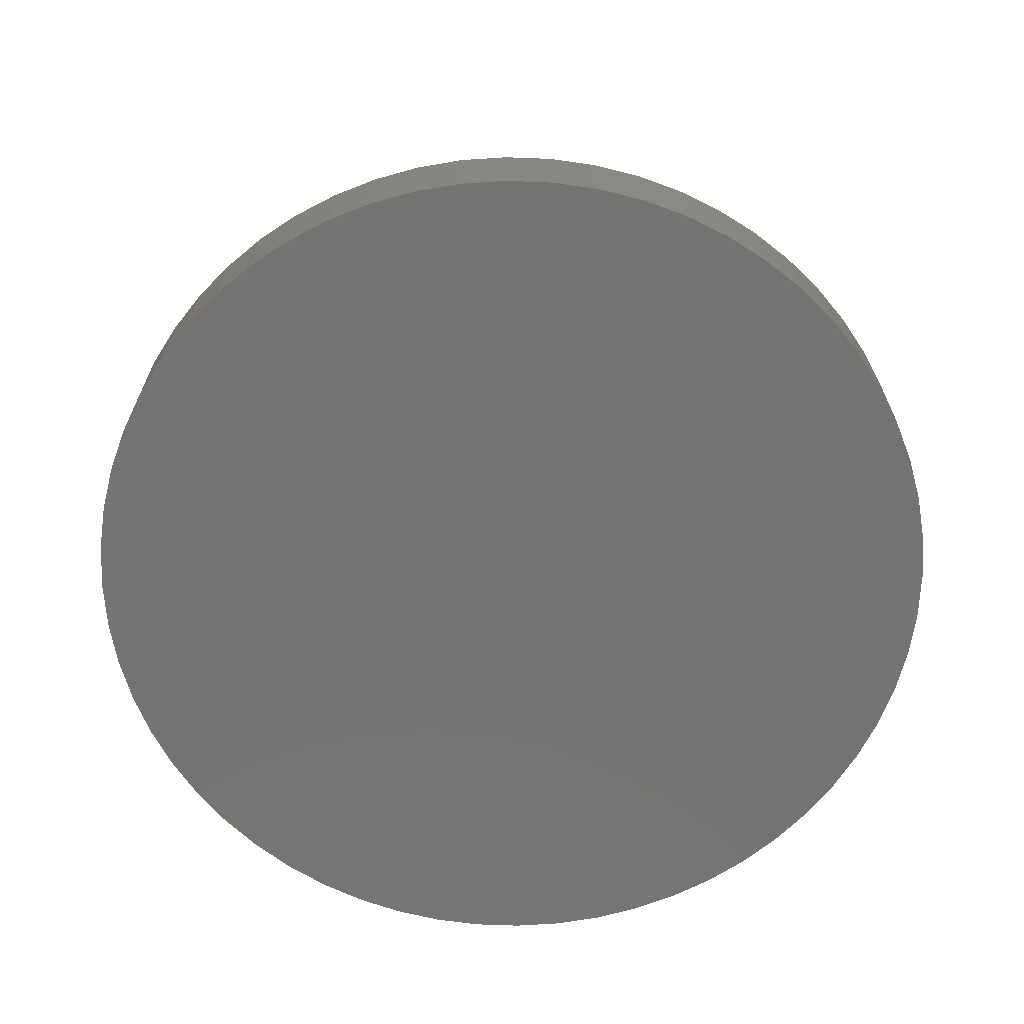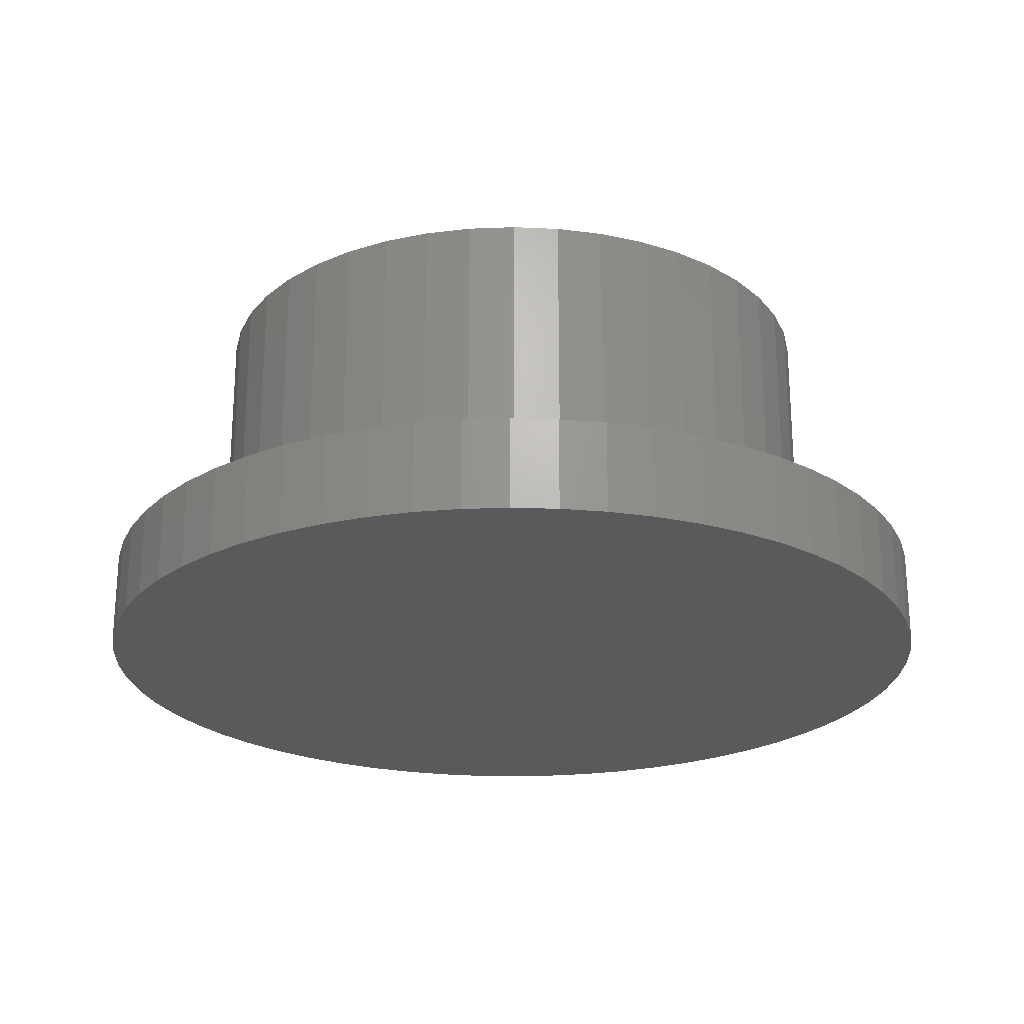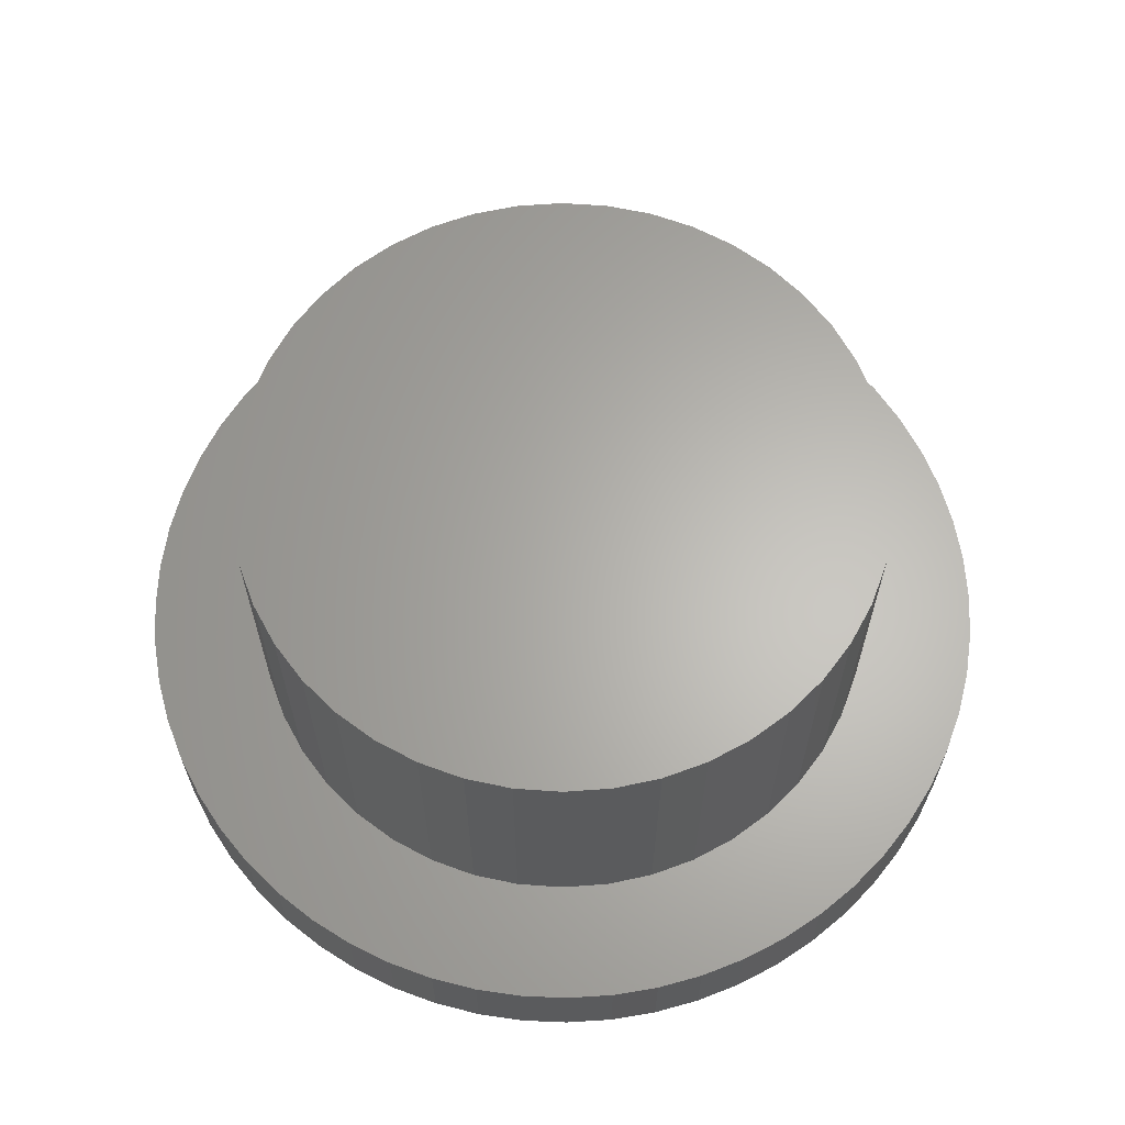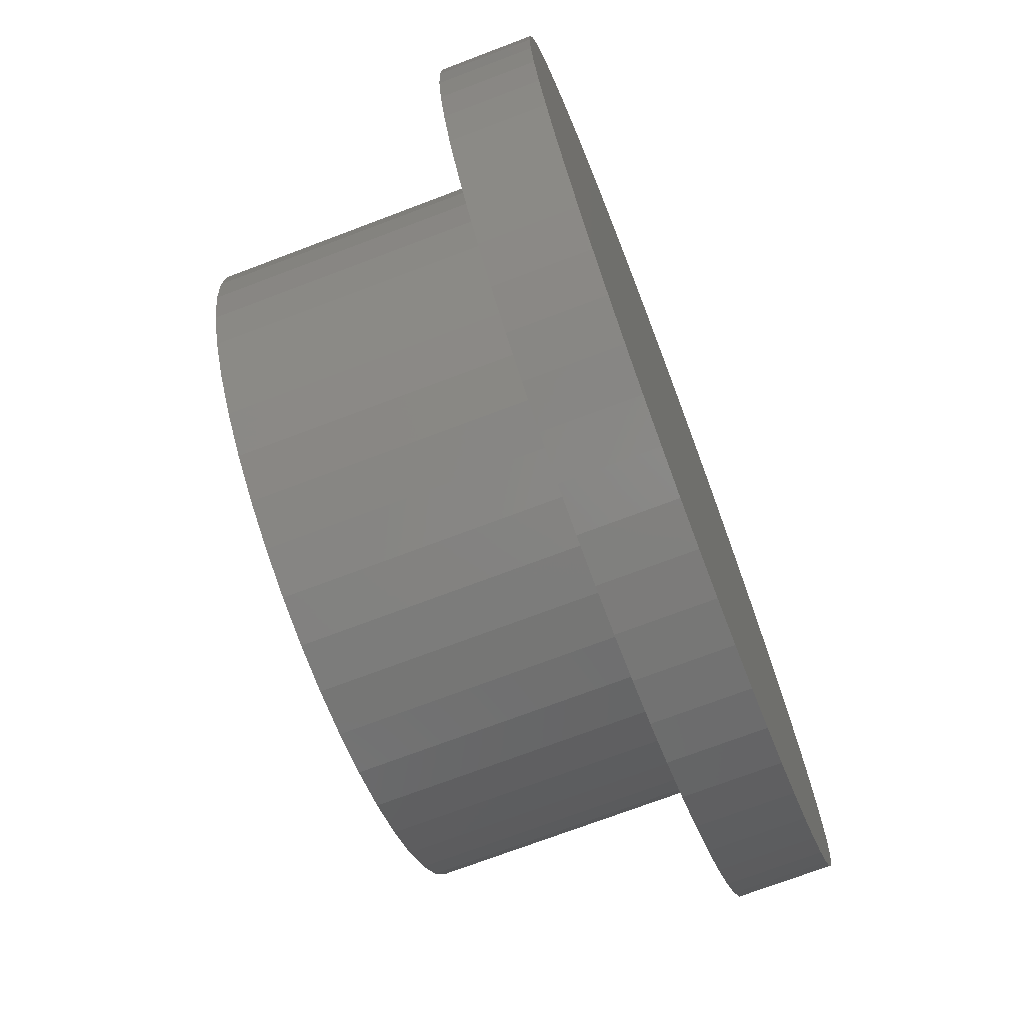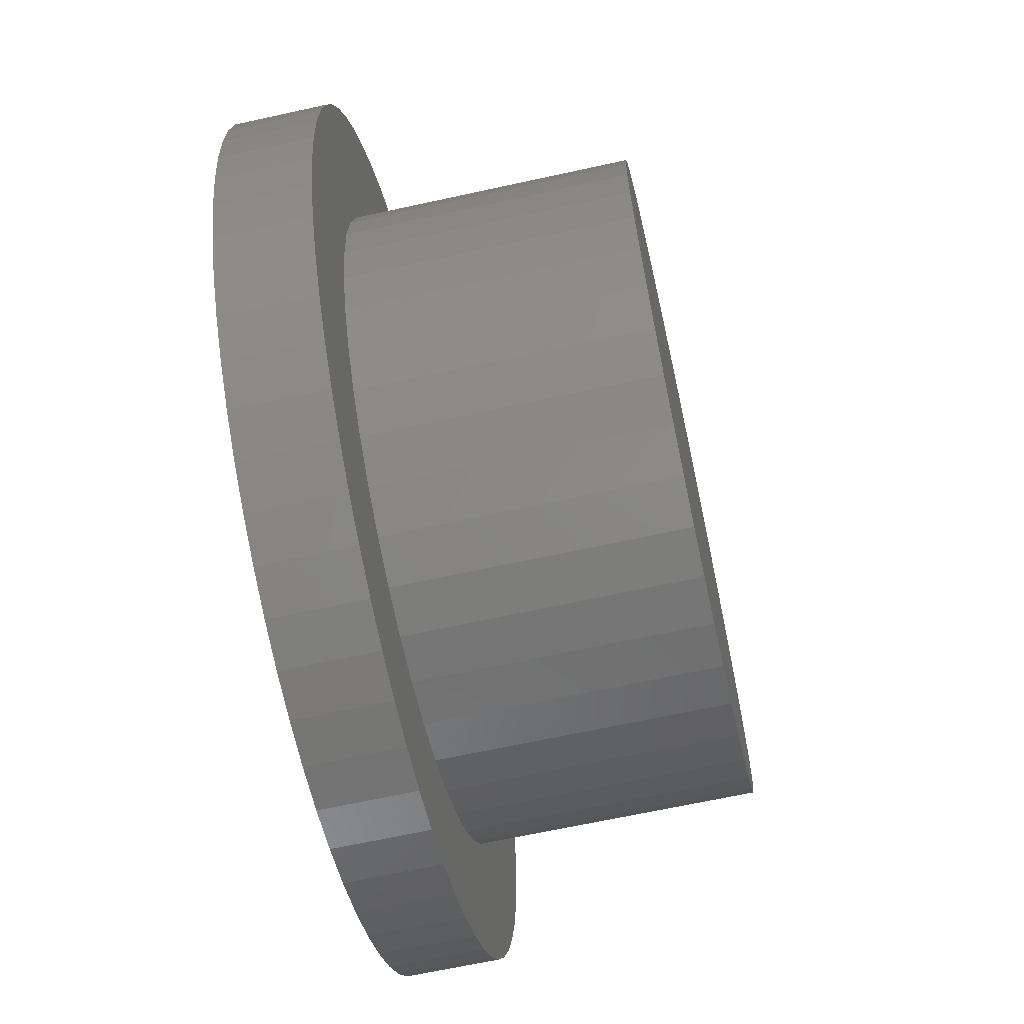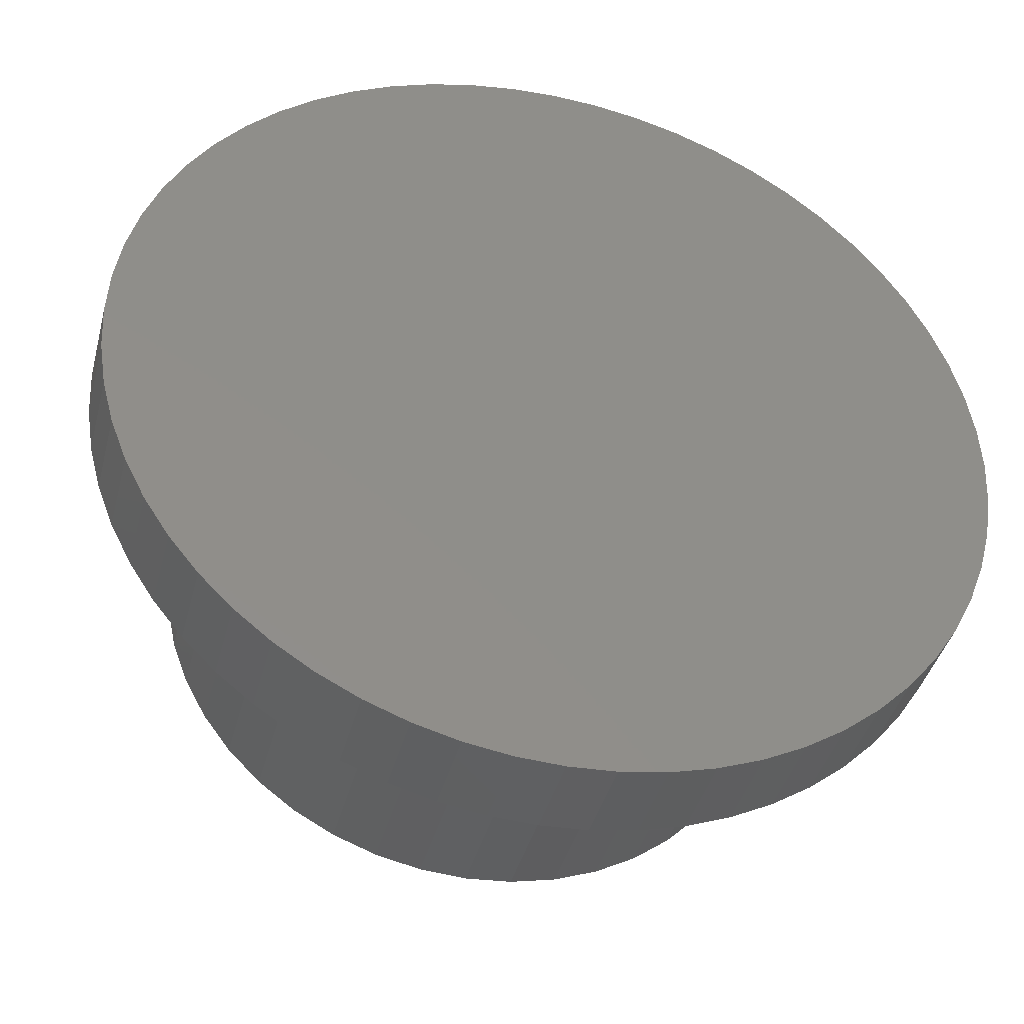
<metadata>
{"format":"stl","ext":"stl","renderer":"f3d","projection":"perspective","resolution":1024,"background":"white","views":[{"elev":-66.3,"azim":72.8,"up":"+Z"},{"elev":-23.3,"azim":24.2,"up":"+Z"},{"elev":64.1,"azim":-114.6,"up":"+Z"},{"elev":-72.1,"azim":110.8,"up":"+Y"},{"elev":-65.2,"azim":-77.5,"up":"+Y"},{"elev":-40.8,"azim":165.6,"up":"+Y"}]}
</metadata>
<code>
# stl→obj: 208 verts, 412 faces
v 4.75 0 1
v 4.724 0.4965 0
v 4.724 0.4965 1
v 4.75 0 0
v -4.75 0 0
v -4.724 0.4965 1
v -4.724 0.4965 0
v -4.75 0 1
v 0.4965 4.724 0
v 0 4.75 1
v 0.4965 4.724 1
v 0 4.75 0
v 3.53 3.178 1
v 3.178 3.53 0
v 3.178 3.53 1
v 3.53 3.178 0
v -2.792 3.843 0
v -3.178 3.53 1
v -2.792 3.843 1
v -3.178 3.53 0
v -0.9876 4.646 0
v -1.468 4.518 1
v -0.9876 4.646 1
v -1.468 4.518 0
v -4.646 -0.9876 0
v -4.724 -0.4965 1
v -4.724 -0.4965 0
v -4.646 -0.9876 1
v 4.724 -0.4965 0
v 4.646 -0.9876 0
v 4.646 0.9876 0
v 4.518 -1.468 0
v 4.518 1.468 0
v 4.339 -1.932 0
v 4.339 1.932 0
v 4.114 -2.375 0
v 4.114 2.375 0
v 3.843 -2.792 0
v 3.843 2.792 0
v 3.53 -3.178 0
v 3.178 -3.53 0
v 2.792 -3.843 0
v 2.792 3.843 0
v 2.375 -4.114 0
v 2.375 4.114 0
v 1.932 -4.339 0
v 1.932 4.339 0
v 1.468 -4.518 0
v 1.468 4.518 0
v 0.9876 -4.646 0
v 0.9876 4.646 0
v 0.4965 -4.724 0
v 0 -4.75 0
v -0.4965 -4.724 0
v -0.4965 4.724 0
v -0.9876 -4.646 0
v -1.468 -4.518 0
v -1.932 -4.339 0
v -1.932 4.339 0
v -2.375 4.114 0
v -2.375 -4.114 0
v -2.792 -3.843 0
v -3.178 -3.53 0
v -3.53 -3.178 0
v -3.53 3.178 0
v -3.843 -2.792 0
v -3.843 2.792 0
v -4.114 -2.375 0
v -4.114 2.375 0
v -4.339 -1.932 0
v -4.339 1.932 0
v -4.518 -1.468 0
v -4.518 1.468 0
v -4.646 0.9876 0
v 4.518 1.468 1
v 4.339 1.932 1
v 1.468 4.518 1
v 1.932 4.339 1
v -3.843 2.792 1
v -4.114 2.375 1
v -3.53 3.178 1
v -0.4965 4.724 1
v 4.114 -2.375 1
v 4.339 -1.932 1
v 1.468 -4.518 1
v 0.9876 -4.646 1
v 3.178 -3.53 1
v 3.53 -3.178 1
v 4.518 -1.468 1
v 4.646 -0.9876 1
v -1.468 -4.518 1
v -1.932 -4.339 1
v -3.843 -2.792 1
v -3.53 -3.178 1
v -4.114 -2.375 1
v 4.646 0.9876 1
v 4.114 2.375 1
v 3.843 2.792 1
v 0.9876 4.646 1
v 2.375 4.114 1
v 2.792 3.843 1
v -4.518 1.468 1
v -4.646 0.9876 1
v -4.339 1.932 1
v 3.5 0 1
v 3.464 0.4981 1
v 4.724 -0.4965 1
v 3.358 0.9861 1
v 3.464 -0.4981 1
v 3.184 1.454 1
v 3.358 -0.9861 1
v 2.944 1.892 1
v 2.645 2.292 1
v 3.184 -1.454 1
v 2.292 2.645 1
v 1.892 2.944 1
v 1.454 3.184 1
v 0.9861 3.358 1
v 0.4981 3.464 1
v 0 3.5 1
v -0.4981 3.464 1
v -0.9861 3.358 1
v -1.454 3.184 1
v -1.932 4.339 1
v -2.375 4.114 1
v -1.892 2.944 1
v -2.292 2.645 1
v -2.645 2.292 1
v -2.944 1.892 1
v -3.184 1.454 1
v 2.944 -1.892 1
v 3.843 -2.792 1
v 2.645 -2.292 1
v 2.292 -2.645 1
v 2.792 -3.843 1
v 1.892 -2.944 1
v 2.375 -4.114 1
v 1.454 -3.184 1
v 1.932 -4.339 1
v 0.9861 -3.358 1
v 0.4981 -3.464 1
v 0.4965 -4.724 1
v 0 -3.5 1
v 0 -4.75 1
v -0.4965 -4.724 1
v -0.4981 -3.464 1
v -0.9876 -4.646 1
v -0.9861 -3.358 1
v -1.454 -3.184 1
v -2.375 -4.114 1
v -1.892 -2.944 1
v -2.792 -3.843 1
v -2.292 -2.645 1
v -3.178 -3.53 1
v -2.645 -2.292 1
v -2.944 -1.892 1
v -3.184 -1.454 1
v -4.518 -1.468 1
v -3.358 -0.9861 1
v -3.464 -0.4981 1
v -3.5 0 1
v -3.358 0.9861 1
v -3.464 0.4981 1
v -4.339 -1.932 1
v 3.5 0 4
v 3.464 0.4981 4
v -3.464 0.4981 4
v -3.5 0 4
v 0 3.5 4
v 0.4981 3.464 4
v 0 -3.5 4
v -0.4981 -3.464 4
v -2.944 -1.892 4
v -2.645 -2.292 4
v 2.645 2.292 4
v 2.292 2.645 4
v -2.292 2.645 4
v -1.892 2.944 4
v -0.9861 3.358 4
v -0.4981 3.464 4
v 3.184 1.454 4
v 2.944 1.892 4
v 3.358 0.9861 4
v 0.9861 3.358 4
v 1.454 3.184 4
v 1.892 2.944 4
v -2.944 1.892 4
v -3.184 1.454 4
v -2.645 2.292 4
v -3.358 0.9861 4
v -1.454 3.184 4
v 3.358 -0.9861 4
v 3.464 -0.4981 4
v -2.292 -2.645 4
v -0.9861 -3.358 4
v -1.454 -3.184 4
v -3.358 -0.9861 4
v -3.184 -1.454 4
v -3.464 -0.4981 4
v 3.184 -1.454 4
v 2.944 -1.892 4
v 2.645 -2.292 4
v 2.292 -2.645 4
v 1.892 -2.944 4
v 1.454 -3.184 4
v 0.9861 -3.358 4
v 0.4981 -3.464 4
v -1.892 -2.944 4
f 1 2 3
f 2 1 4
f 5 6 7
f 6 5 8
f 9 10 11
f 10 9 12
f 13 14 15
f 14 13 16
f 17 18 19
f 18 17 20
f 21 22 23
f 22 21 24
f 25 26 27
f 26 25 28
f 29 2 4
f 30 2 29
f 30 31 2
f 32 31 30
f 32 33 31
f 34 33 32
f 34 35 33
f 36 35 34
f 36 37 35
f 38 37 36
f 38 39 37
f 40 39 38
f 40 16 39
f 41 16 40
f 41 14 16
f 42 14 41
f 42 43 14
f 44 43 42
f 44 45 43
f 46 45 44
f 46 47 45
f 48 47 46
f 48 49 47
f 50 49 48
f 50 51 49
f 52 51 50
f 52 9 51
f 53 9 52
f 53 12 9
f 54 12 53
f 54 55 12
f 56 55 54
f 56 21 55
f 57 21 56
f 57 24 21
f 58 24 57
f 58 59 24
f 58 60 59
f 61 60 58
f 62 60 61
f 62 17 60
f 63 17 62
f 63 20 17
f 64 20 63
f 64 65 20
f 66 65 64
f 66 67 65
f 68 67 66
f 68 69 67
f 70 69 68
f 70 71 69
f 72 71 70
f 72 73 71
f 25 73 72
f 25 74 73
f 27 74 25
f 27 7 74
f 7 27 5
f 75 35 76
f 35 75 33
f 47 77 78
f 77 47 49
f 69 79 67
f 79 69 80
f 67 81 65
f 81 67 79
f 12 82 10
f 82 12 55
f 83 34 84
f 34 83 36
f 50 85 86
f 85 50 48
f 87 40 88
f 40 87 41
f 89 30 90
f 30 89 32
f 58 91 92
f 91 58 57
f 64 93 66
f 93 64 94
f 66 95 68
f 95 66 93
f 27 8 5
f 8 27 26
f 96 33 75
f 33 96 31
f 3 31 96
f 31 3 2
f 97 39 98
f 39 97 37
f 76 37 97
f 37 76 35
f 49 99 77
f 99 49 51
f 51 11 99
f 11 51 9
f 43 100 101
f 100 43 45
f 45 78 100
f 78 45 47
f 14 101 15
f 101 14 43
f 74 102 73
f 102 74 103
f 65 18 20
f 18 65 81
f 71 80 69
f 80 71 104
f 73 104 71
f 104 73 102
f 7 103 74
f 103 7 6
f 105 1 3
f 106 3 96
f 1 105 107
f 108 96 75
f 109 107 105
f 110 75 76
f 107 109 90
f 110 76 97
f 111 90 109
f 112 97 98
f 90 111 89
f 113 98 13
f 114 89 111
f 89 114 84
f 3 106 105
f 96 108 106
f 75 110 108
f 113 13 15
f 97 112 110
f 115 15 101
f 98 113 112
f 116 101 100
f 15 115 113
f 117 100 78
f 101 116 115
f 117 78 77
f 100 117 116
f 118 77 99
f 77 118 117
f 99 119 118
f 11 119 99
f 120 11 10
f 11 120 119
f 82 120 10
f 82 121 120
f 23 121 82
f 121 23 122
f 22 122 23
f 122 22 123
f 124 123 22
f 125 123 124
f 123 125 126
f 19 126 125
f 126 19 127
f 18 127 19
f 127 18 128
f 81 128 18
f 79 128 81
f 128 79 129
f 80 129 79
f 104 130 80
f 129 80 130
f 84 114 83
f 131 83 114
f 83 131 132
f 133 132 131
f 132 133 88
f 88 133 87
f 134 87 133
f 87 134 135
f 136 135 134
f 135 136 137
f 138 137 136
f 137 138 139
f 139 138 85
f 140 85 138
f 85 140 86
f 141 86 140
f 141 142 86
f 143 142 141
f 143 144 142
f 143 145 144
f 146 145 143
f 147 146 148
f 146 147 145
f 91 148 149
f 148 91 147
f 150 149 151
f 149 92 91
f 152 151 153
f 149 150 92
f 154 153 155
f 151 152 150
f 93 155 156
f 153 154 152
f 95 156 157
f 158 157 159
f 28 159 160
f 155 94 154
f 26 160 161
f 102 130 104
f 130 102 162
f 155 93 94
f 103 162 102
f 156 95 93
f 162 103 163
f 157 164 95
f 6 163 103
f 157 158 164
f 163 6 161
f 159 28 158
f 8 161 6
f 160 26 28
f 161 8 26
f 24 124 22
f 124 24 59
f 59 125 124
f 125 59 60
f 60 19 125
f 19 60 17
f 53 142 144
f 142 53 52
f 46 137 139
f 137 46 44
f 42 87 135
f 87 42 41
f 88 38 132
f 38 88 40
f 132 36 83
f 36 132 38
f 63 94 64
f 94 63 154
f 63 152 154
f 152 63 62
f 62 150 152
f 150 62 61
f 56 145 147
f 145 56 54
f 70 158 72
f 158 70 164
f 72 28 25
f 28 72 158
f 98 16 13
f 16 98 39
f 55 23 82
f 23 55 21
f 52 86 142
f 86 52 50
f 48 139 85
f 139 48 46
f 44 135 137
f 135 44 42
f 84 32 89
f 32 84 34
f 90 29 107
f 29 90 30
f 107 4 1
f 4 107 29
f 61 92 150
f 92 61 58
f 57 147 91
f 147 57 56
f 54 144 145
f 144 54 53
f 68 164 70
f 164 68 95
f 165 106 166
f 106 165 105
f 161 167 163
f 167 161 168
f 119 169 170
f 169 119 120
f 146 171 172
f 171 146 143
f 155 173 156
f 173 155 174
f 175 115 176
f 115 175 113
f 126 177 178
f 177 126 127
f 121 179 180
f 179 121 122
f 181 112 182
f 112 181 110
f 166 108 183
f 108 166 106
f 182 113 175
f 113 182 112
f 117 184 185
f 184 117 118
f 118 170 184
f 170 118 119
f 116 185 186
f 185 116 117
f 130 187 129
f 187 130 188
f 128 177 127
f 177 128 189
f 162 188 130
f 188 162 190
f 122 191 179
f 191 122 123
f 120 180 169
f 180 120 121
f 192 109 193
f 109 192 111
f 153 174 155
f 174 153 194
f 149 195 196
f 195 149 148
f 157 197 159
f 197 157 198
f 160 168 161
f 168 160 199
f 183 110 181
f 110 183 108
f 115 186 176
f 186 115 116
f 129 189 128
f 189 129 187
f 163 190 162
f 190 163 167
f 166 193 165
f 183 193 166
f 183 192 193
f 181 192 183
f 181 200 192
f 182 200 181
f 182 201 200
f 175 201 182
f 175 202 201
f 176 202 175
f 176 203 202
f 186 203 176
f 186 204 203
f 185 204 186
f 185 205 204
f 184 205 185
f 184 206 205
f 170 206 184
f 170 207 206
f 169 207 170
f 169 171 207
f 180 171 169
f 180 172 171
f 179 172 180
f 179 195 172
f 191 195 179
f 191 196 195
f 178 196 191
f 178 208 196
f 177 208 178
f 177 194 208
f 189 194 177
f 189 174 194
f 187 174 189
f 187 173 174
f 188 173 187
f 188 198 173
f 190 198 188
f 190 197 198
f 167 197 190
f 167 199 197
f 199 167 168
f 123 178 191
f 178 123 126
f 143 207 171
f 207 143 141
f 140 205 206
f 205 140 138
f 203 133 202
f 133 203 134
f 138 204 205
f 204 138 136
f 202 131 201
f 131 202 133
f 200 111 192
f 111 200 114
f 153 208 194
f 208 153 151
f 148 172 195
f 172 148 146
f 156 198 157
f 198 156 173
f 159 199 160
f 199 159 197
f 193 105 165
f 105 193 109
f 141 206 207
f 206 141 140
f 136 203 204
f 203 136 134
f 201 114 200
f 114 201 131
f 151 196 208
f 196 151 149

</code>
